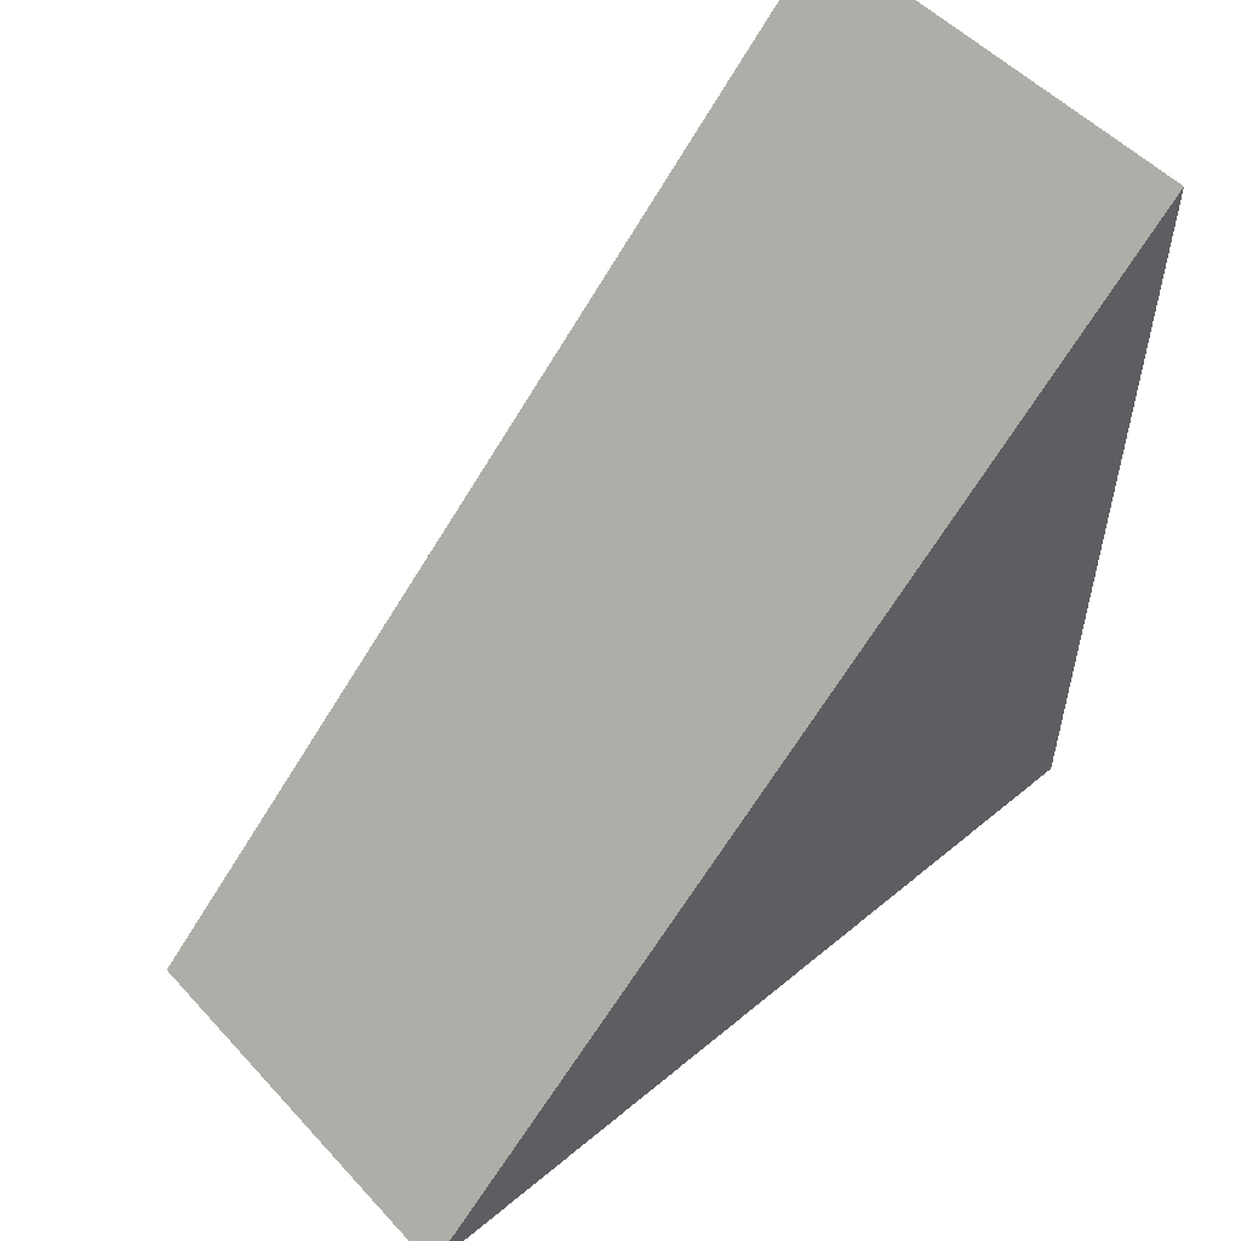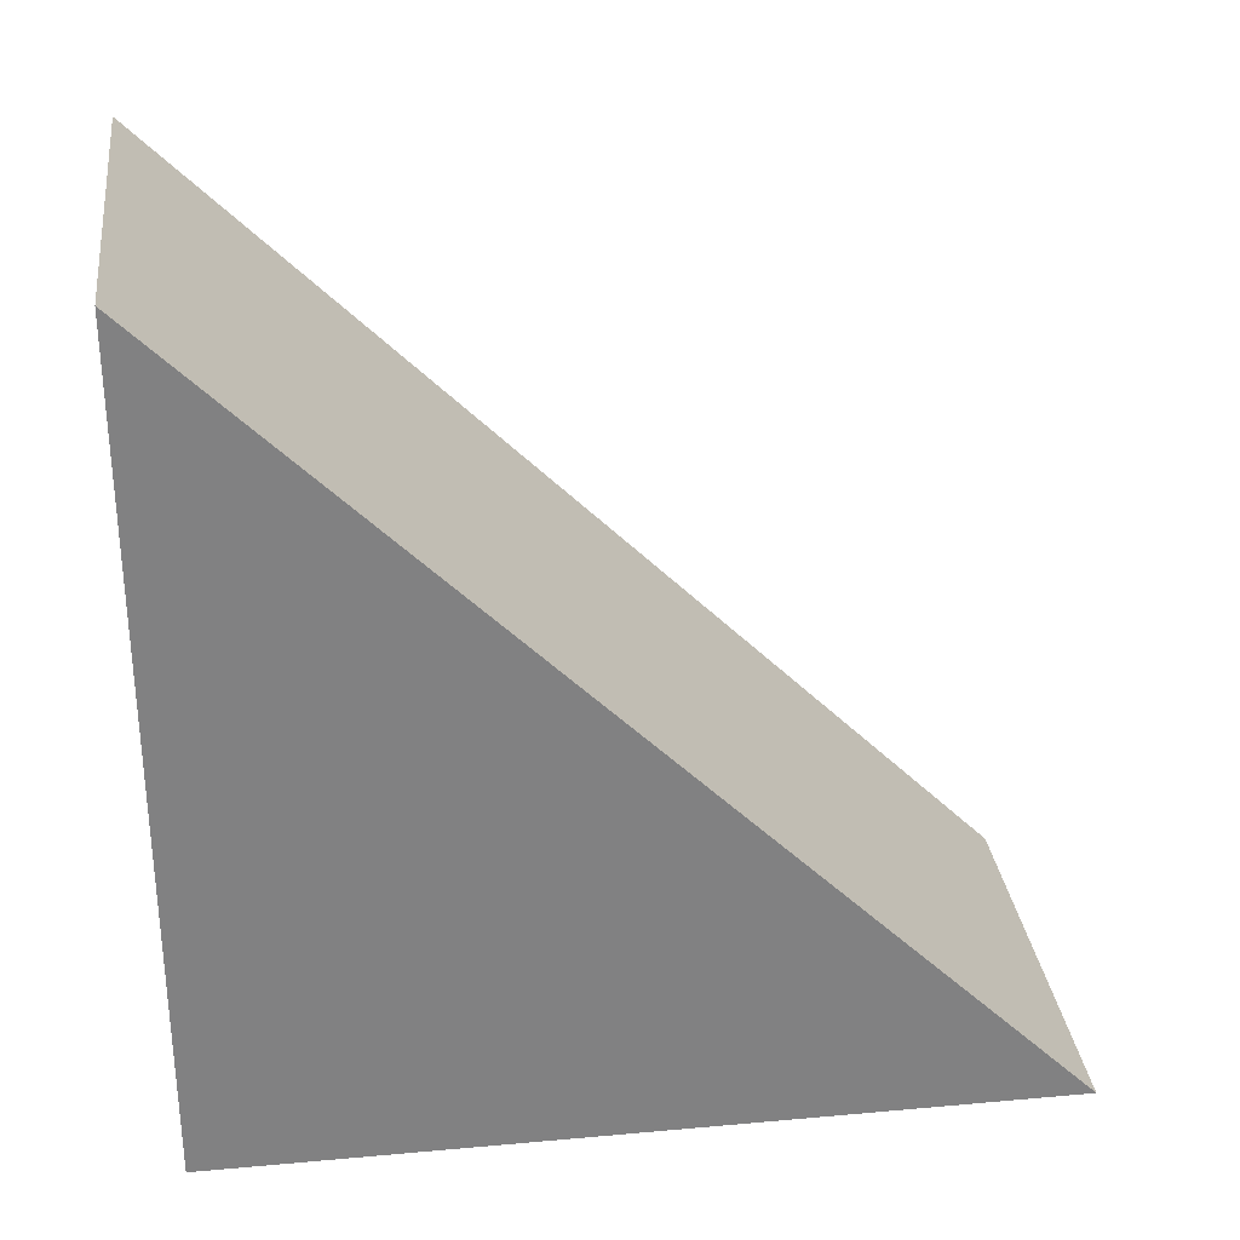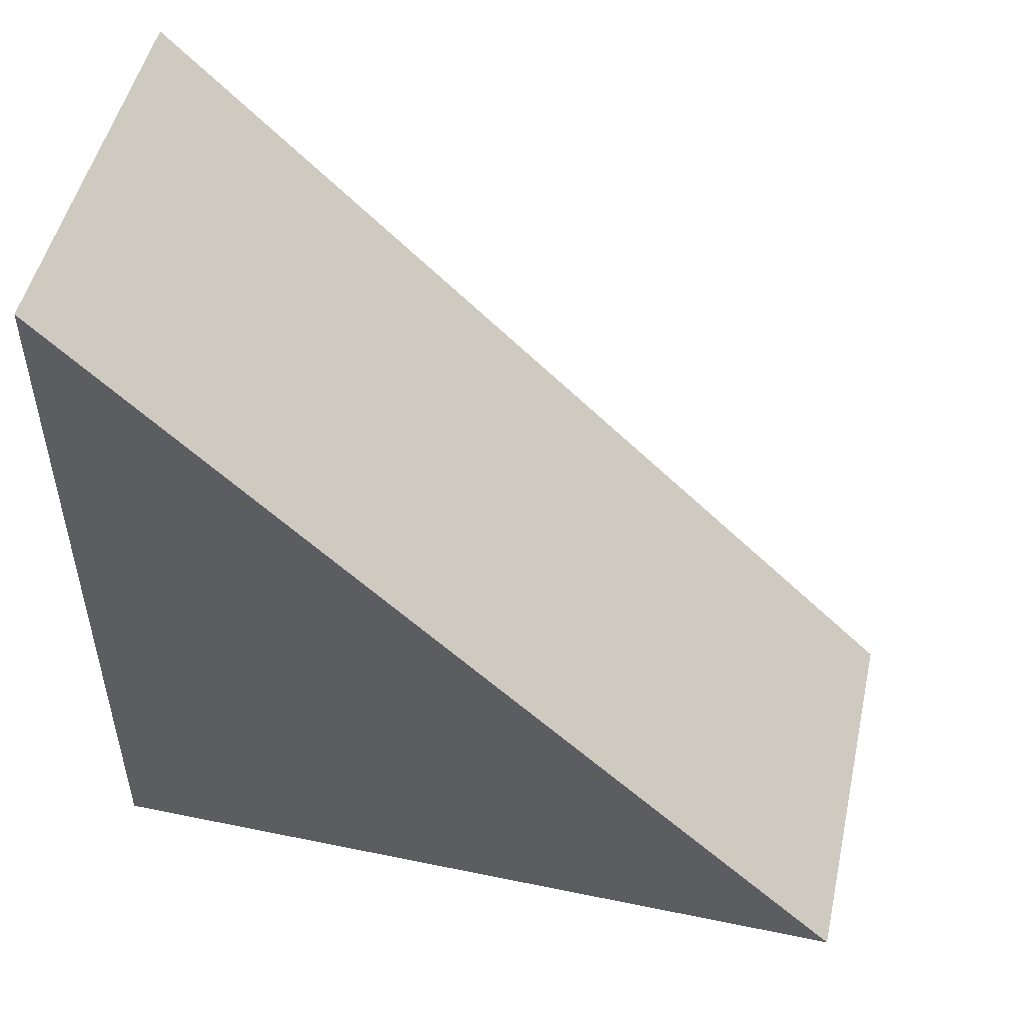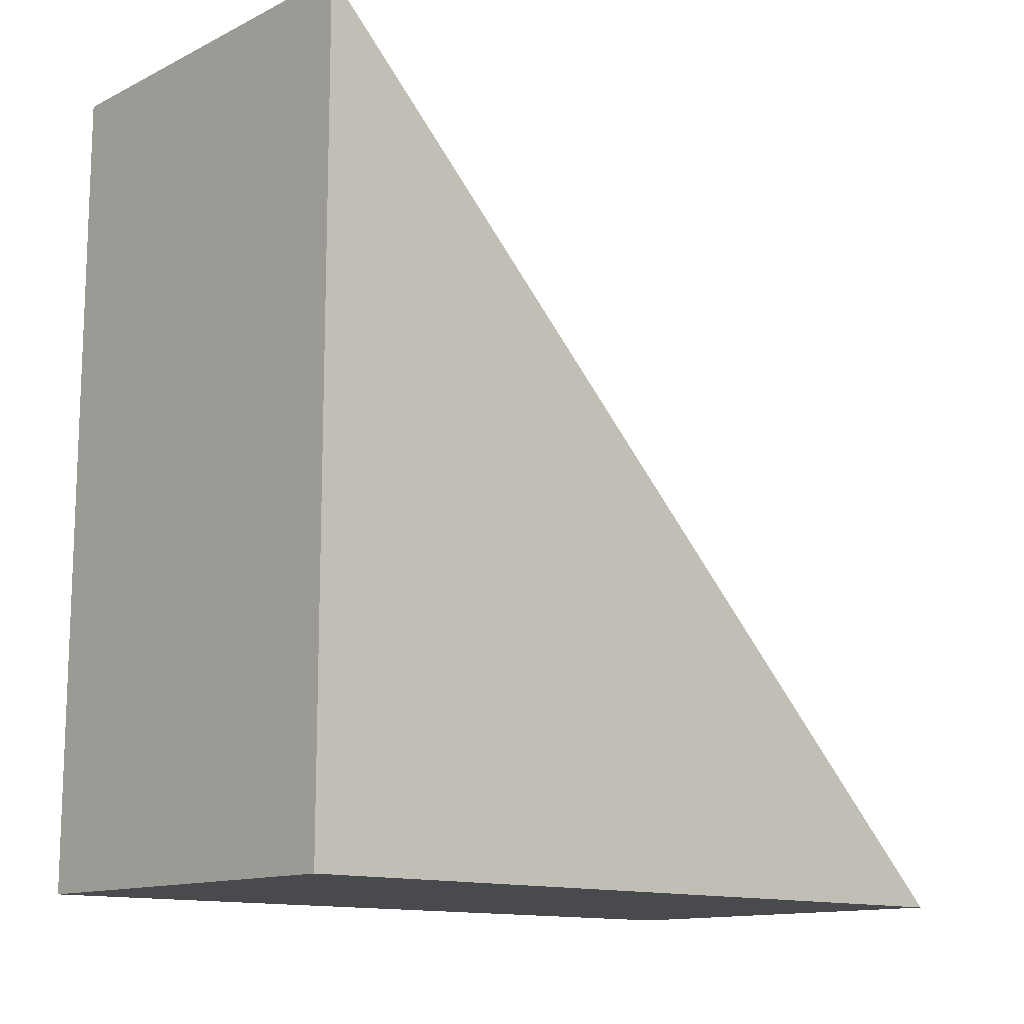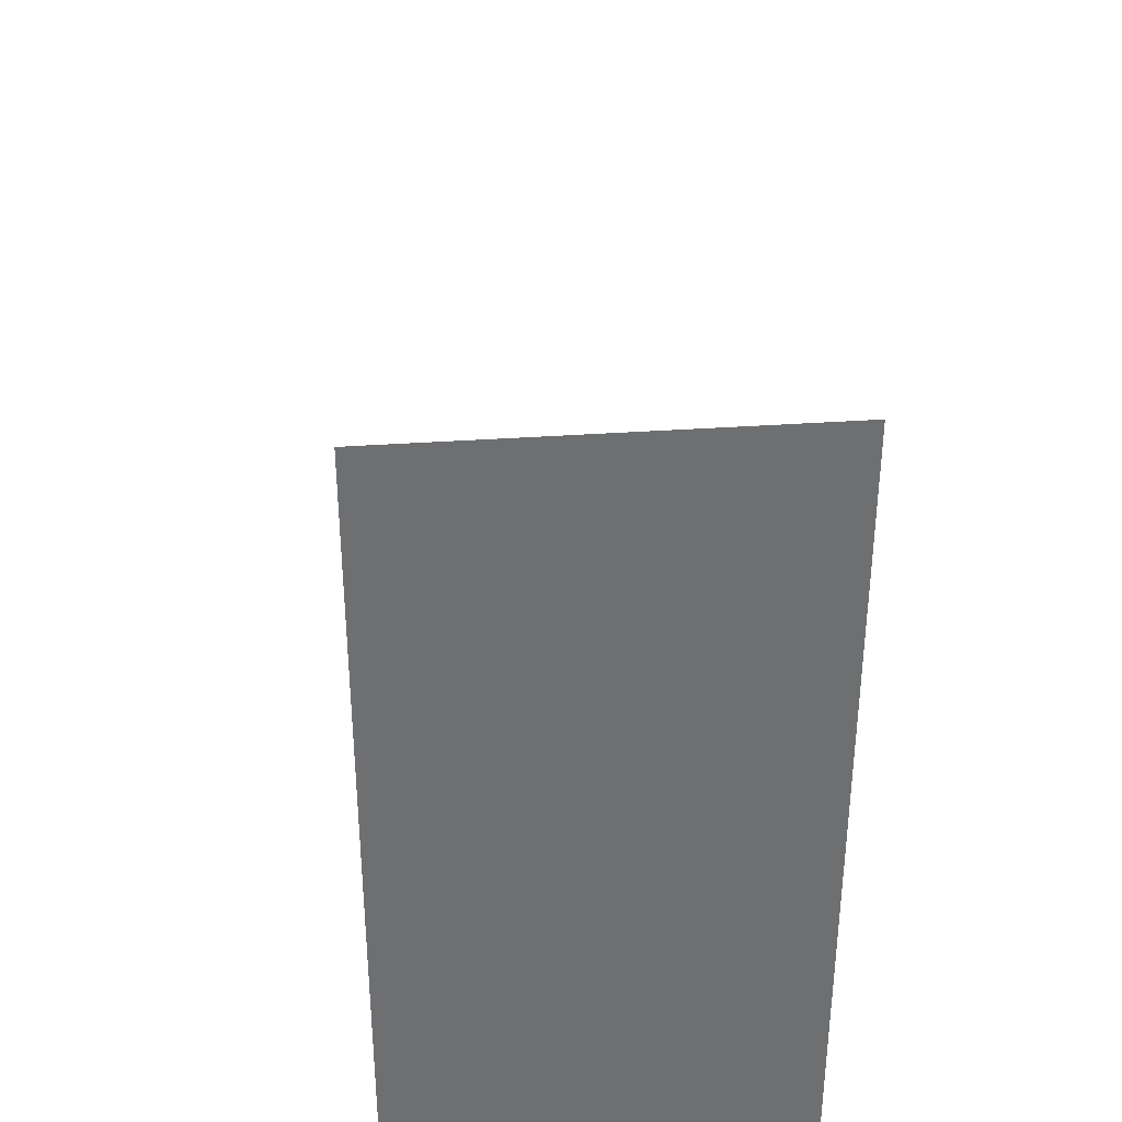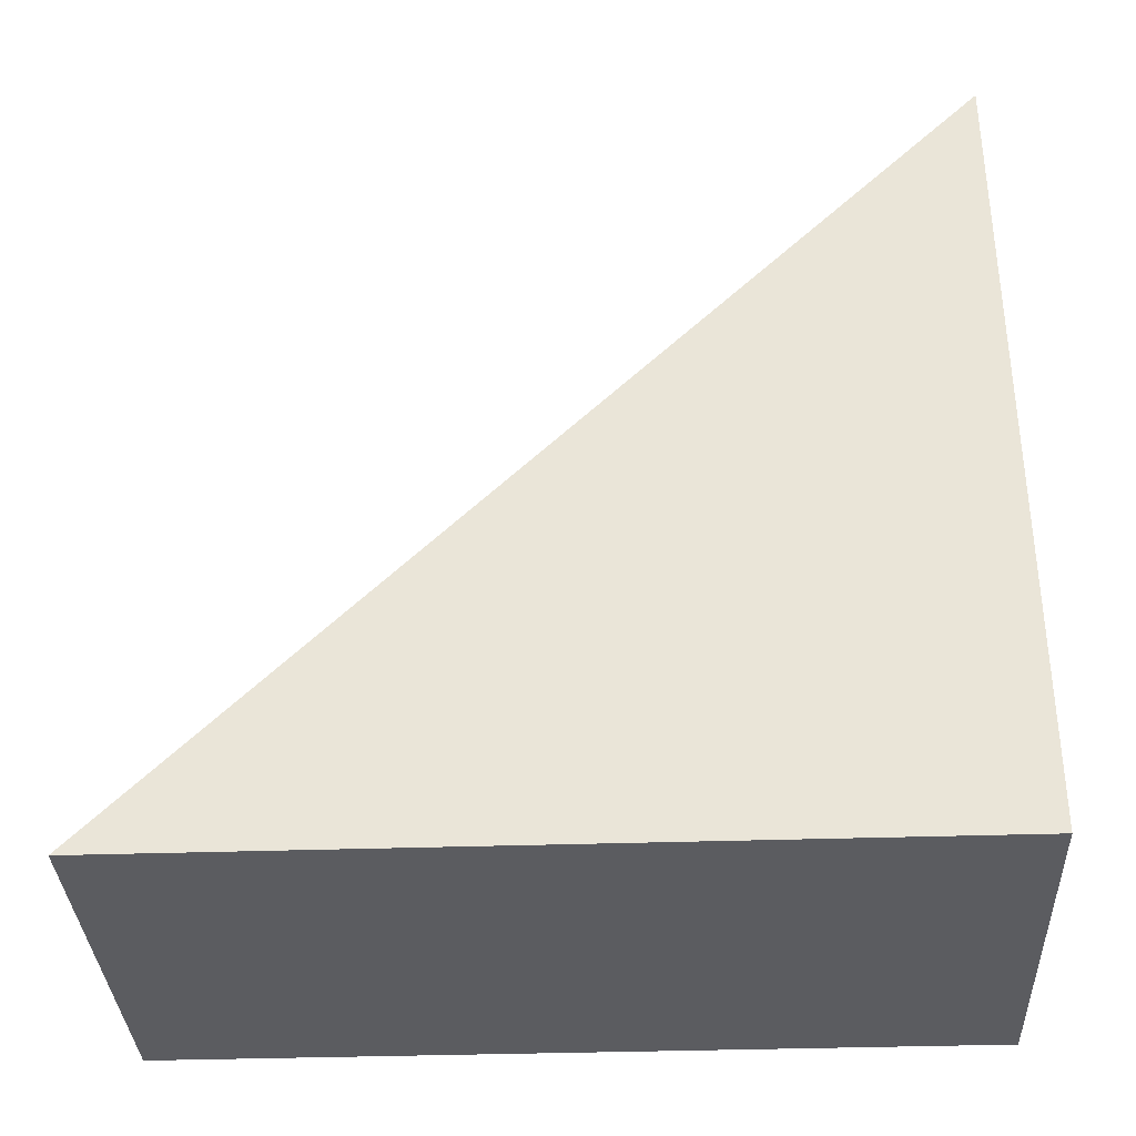
<metadata>
{"format":"obj","ext":"obj","renderer":"f3d","projection":"perspective","resolution":1024,"background":"white","views":[{"elev":53.0,"azim":48.5,"up":"+Y"},{"elev":29.9,"azim":-97.5,"up":"+Y"},{"elev":50.4,"azim":-77.3,"up":"+Y"},{"elev":-13.0,"azim":47.8,"up":"+Z"},{"elev":35.7,"azim":-5.3,"up":"+Z"},{"elev":-34.6,"azim":92.6,"up":"+Y"}]}
</metadata>
<code>
o Cube
v 1 2 0
v 1 0 0
v 1 0 2
v 0 2 0
v 0 0 0
v 0 0 2
f 2 6 5
f 4 2 5
f 2 1 3
f 5 6 4
f 1 6 3
f 2 3 6
f 4 1 2
f 1 4 6

</code>
